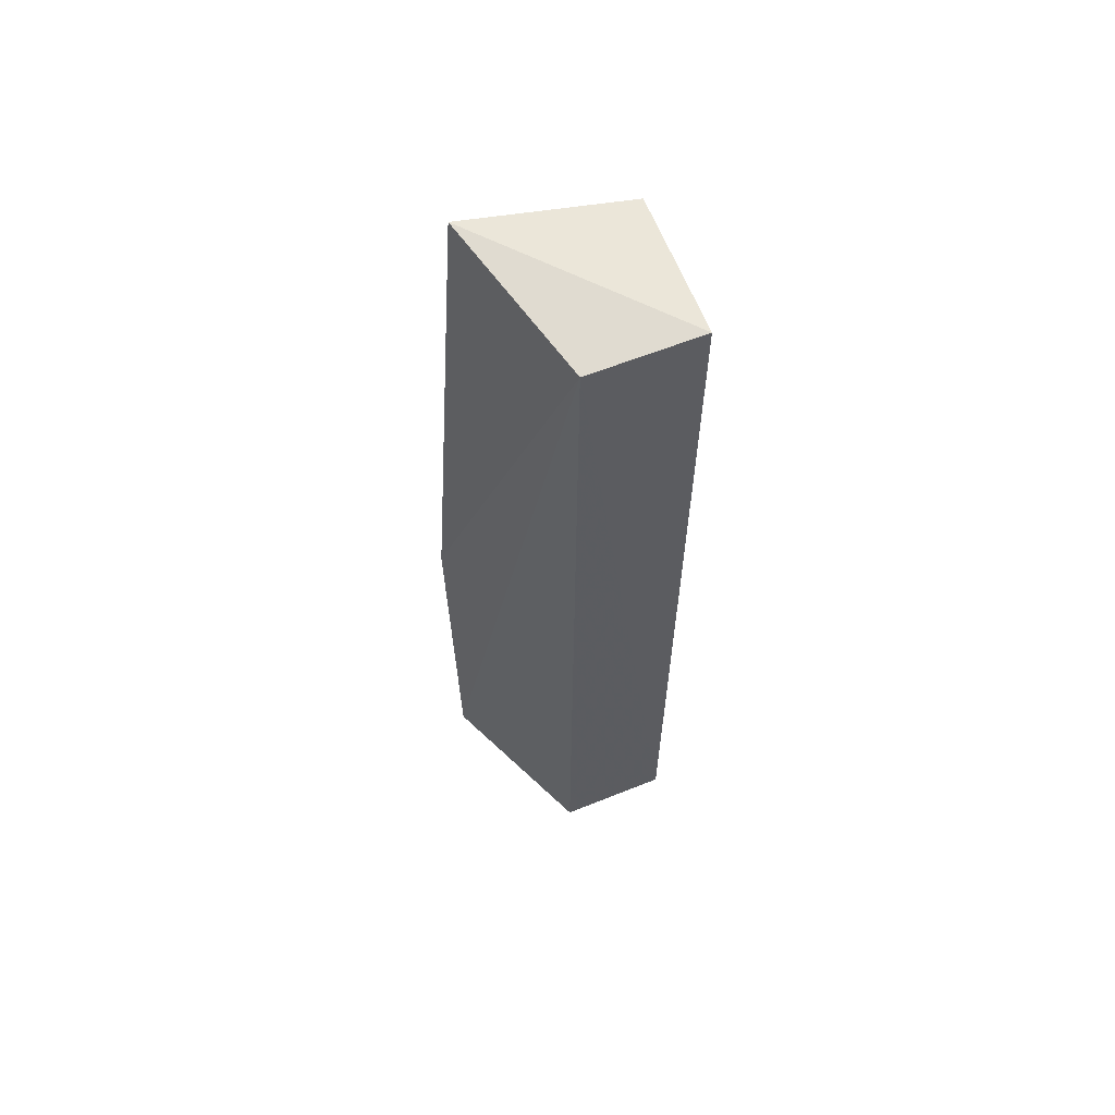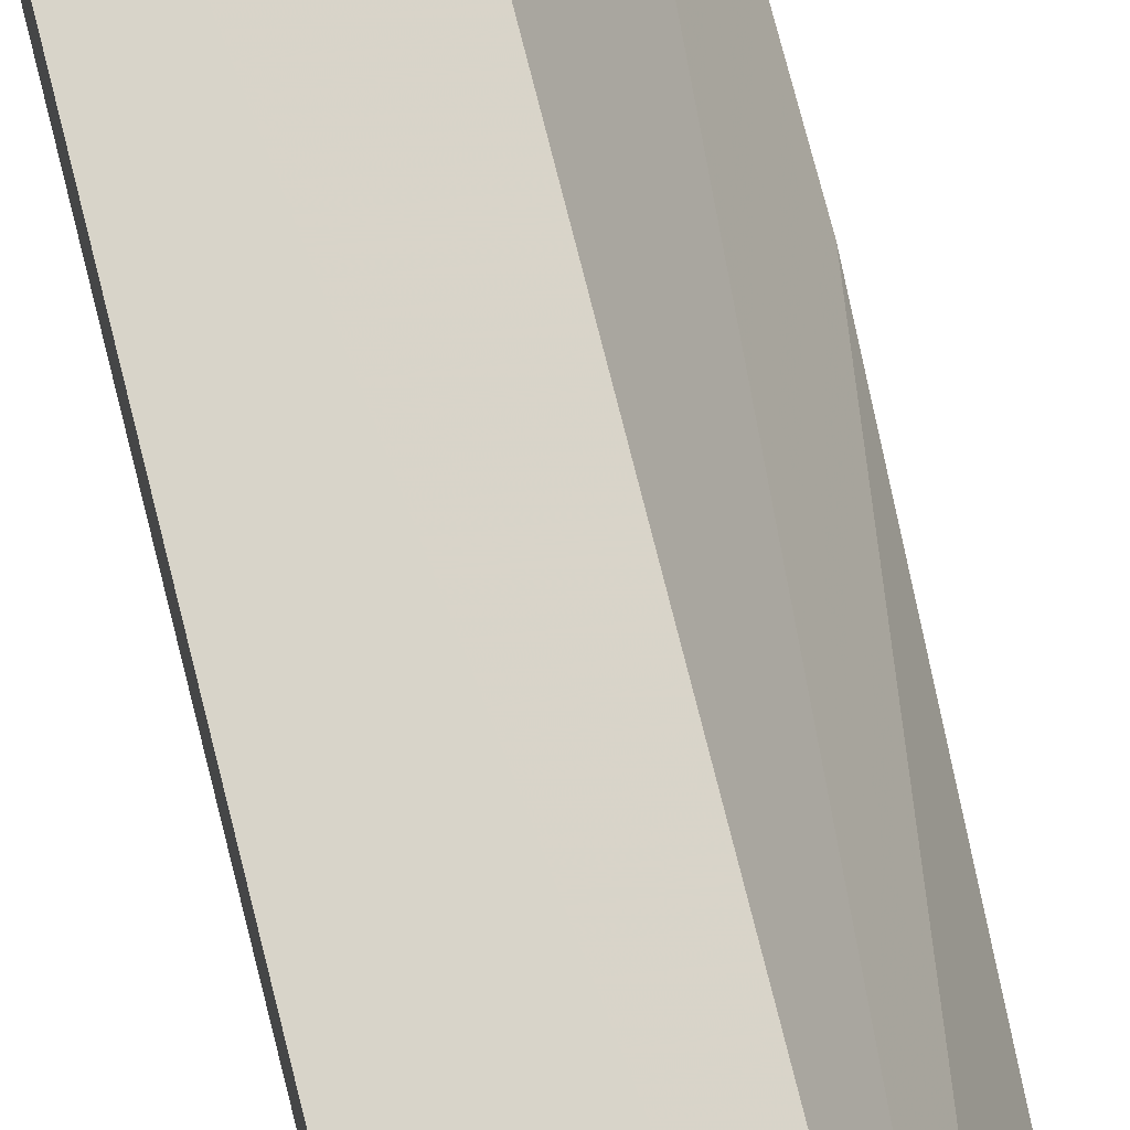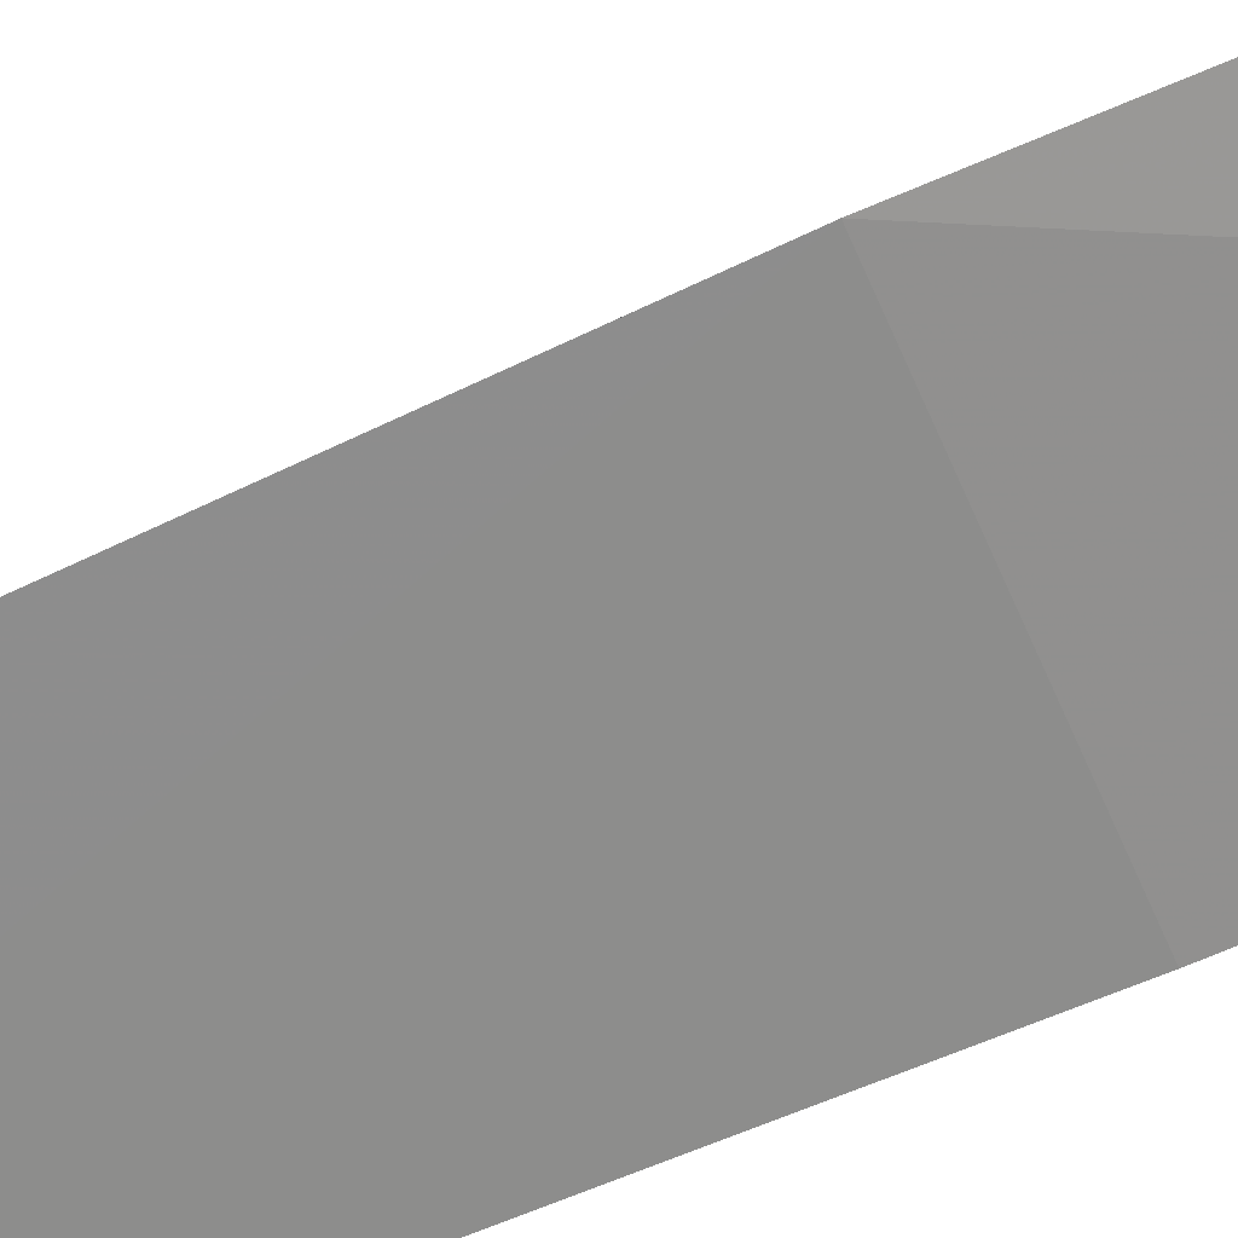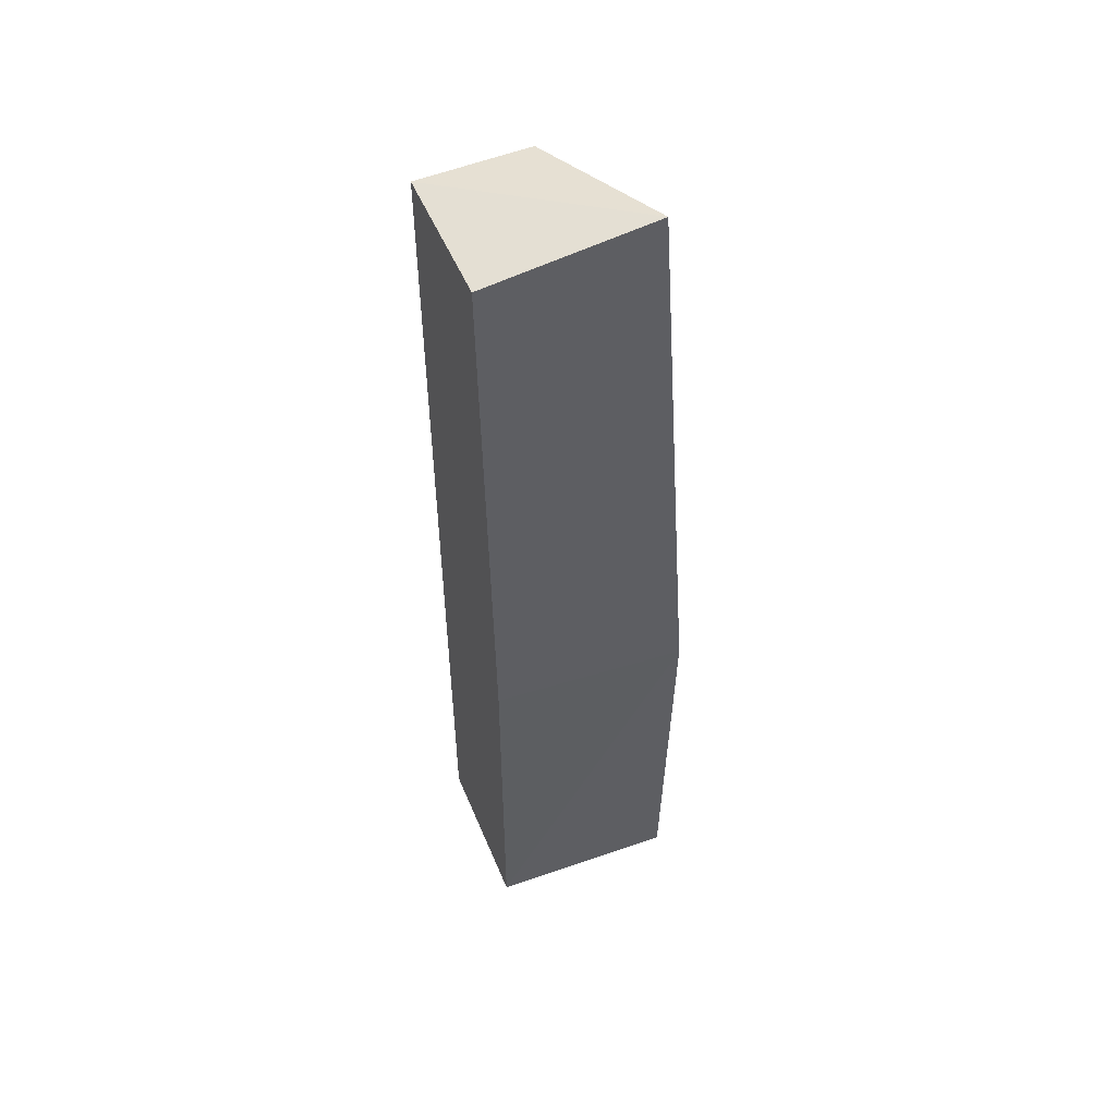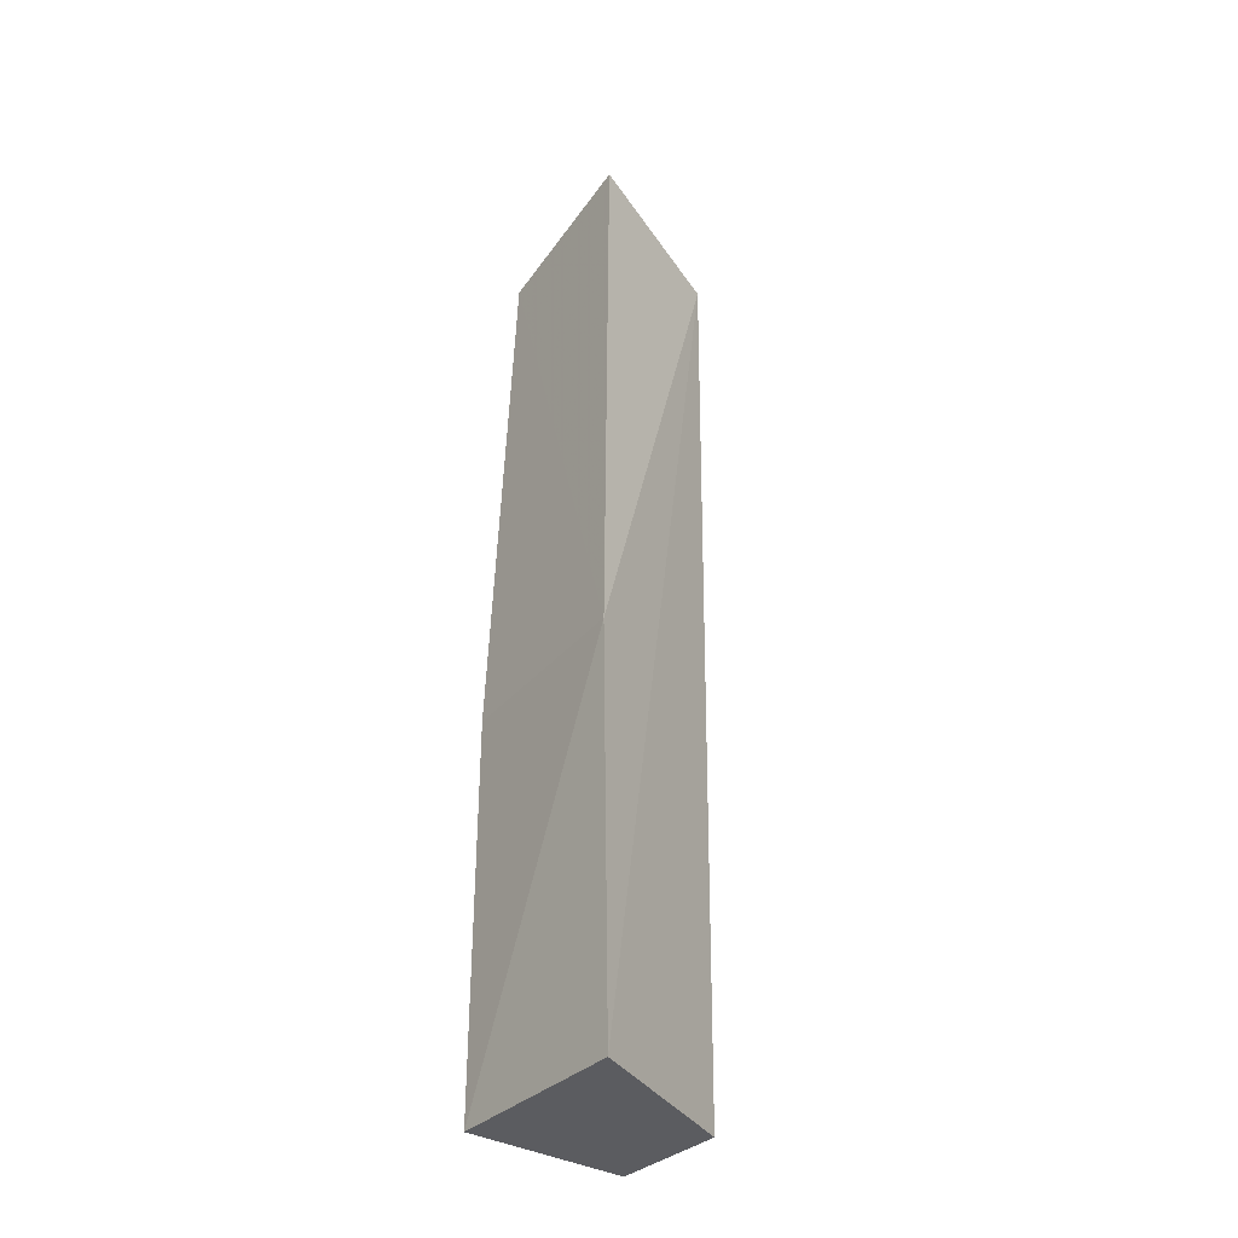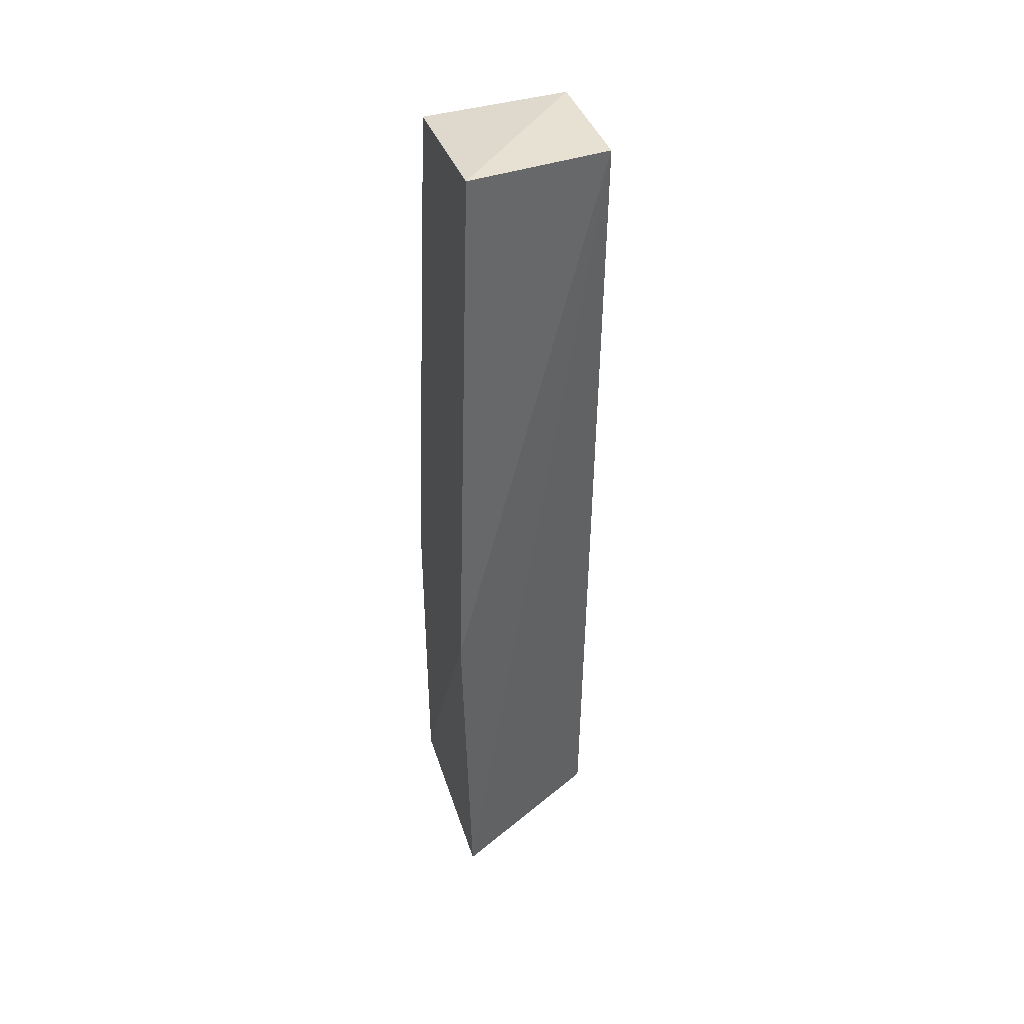
<metadata>
{"format":"obj","ext":"obj","renderer":"f3d","projection":"perspective","resolution":1024,"background":"white","views":[{"elev":60.6,"azim":-20.8,"up":"+Y"},{"elev":74.7,"azim":166.0,"up":"+Z"},{"elev":-69.0,"azim":-66.6,"up":"+Z"},{"elev":51.3,"azim":157.7,"up":"+Y"},{"elev":-35.4,"azim":-128.0,"up":"+Y"},{"elev":43.5,"azim":-108.8,"up":"+Y"}]}
</metadata>
<code>
v -0.1264 -0.2648 0.2463
v -0.1262 -0.2652 0.1389
v -0.1263 0.3559 0.2516
v -0.2374 0.377 0.1479
v -0.254 -0.2675 0.1363
v -0.1262 0.3561 0.154
v -0.2568 -0.007954 0.1303
v -0.2023 0.356 0.2538
v -0.1262 -0.007576 0.1389
v -0.2022 -0.2652 0.2482
f 1 2 3
f 5 2 1
f 6 3 2
f 6 4 3
f 7 2 5
f 7 4 6
f 8 1 3
f 8 3 4
f 8 7 5
f 8 4 7
f 9 7 6
f 9 6 2
f 9 2 7
f 10 8 5
f 10 5 1
f 10 1 8

</code>
